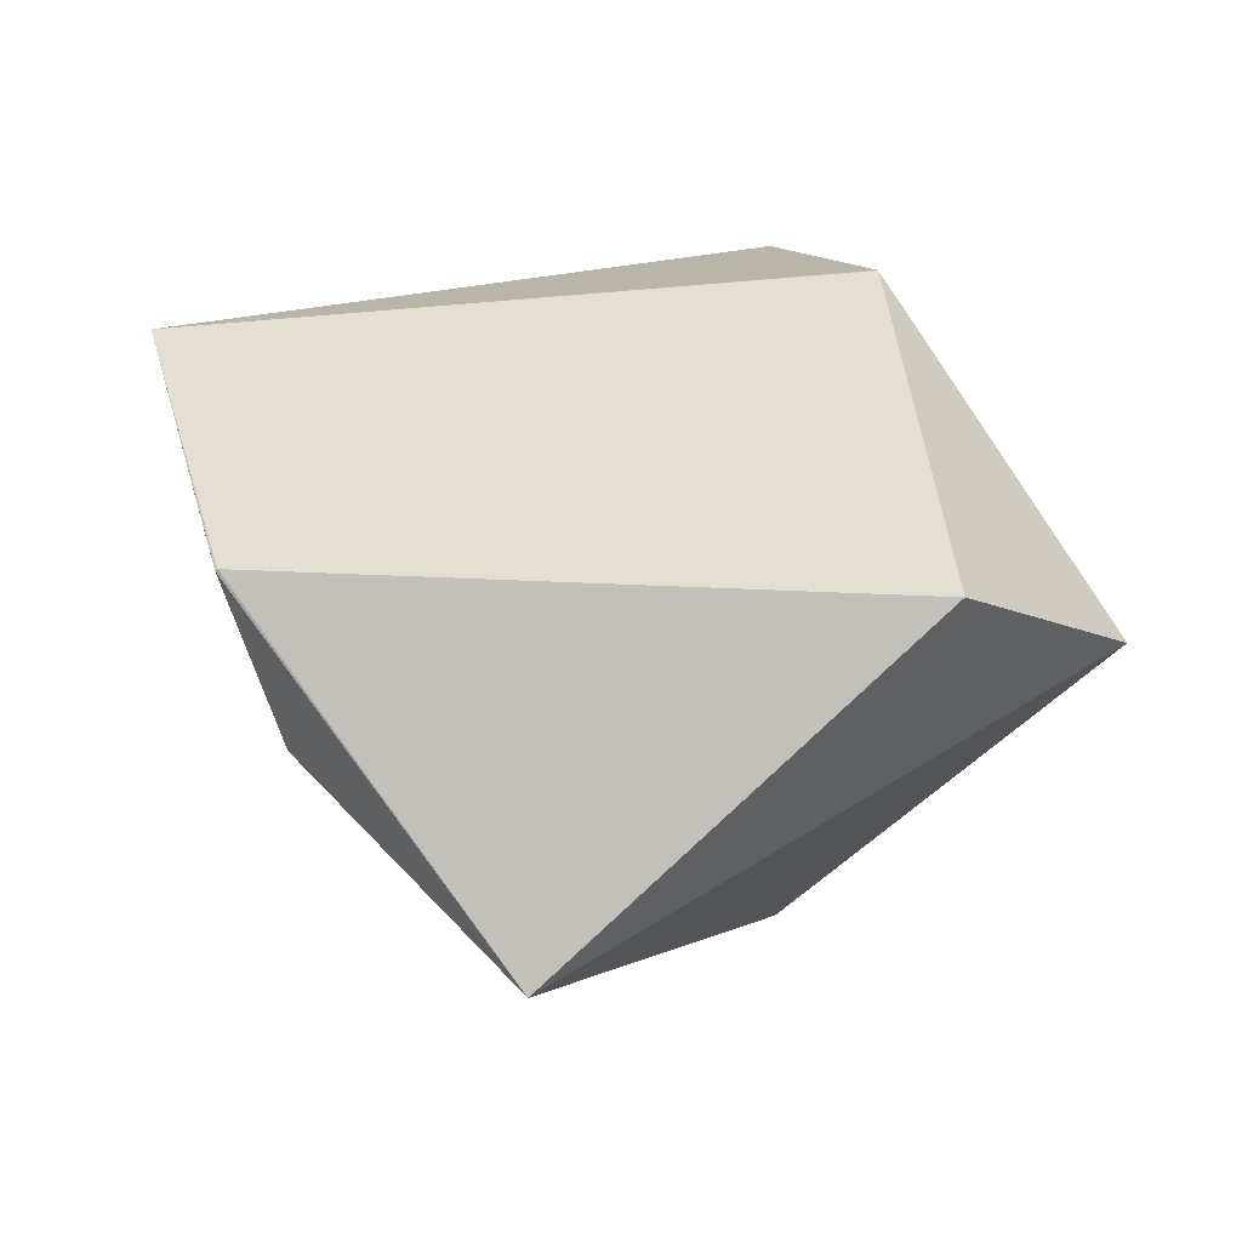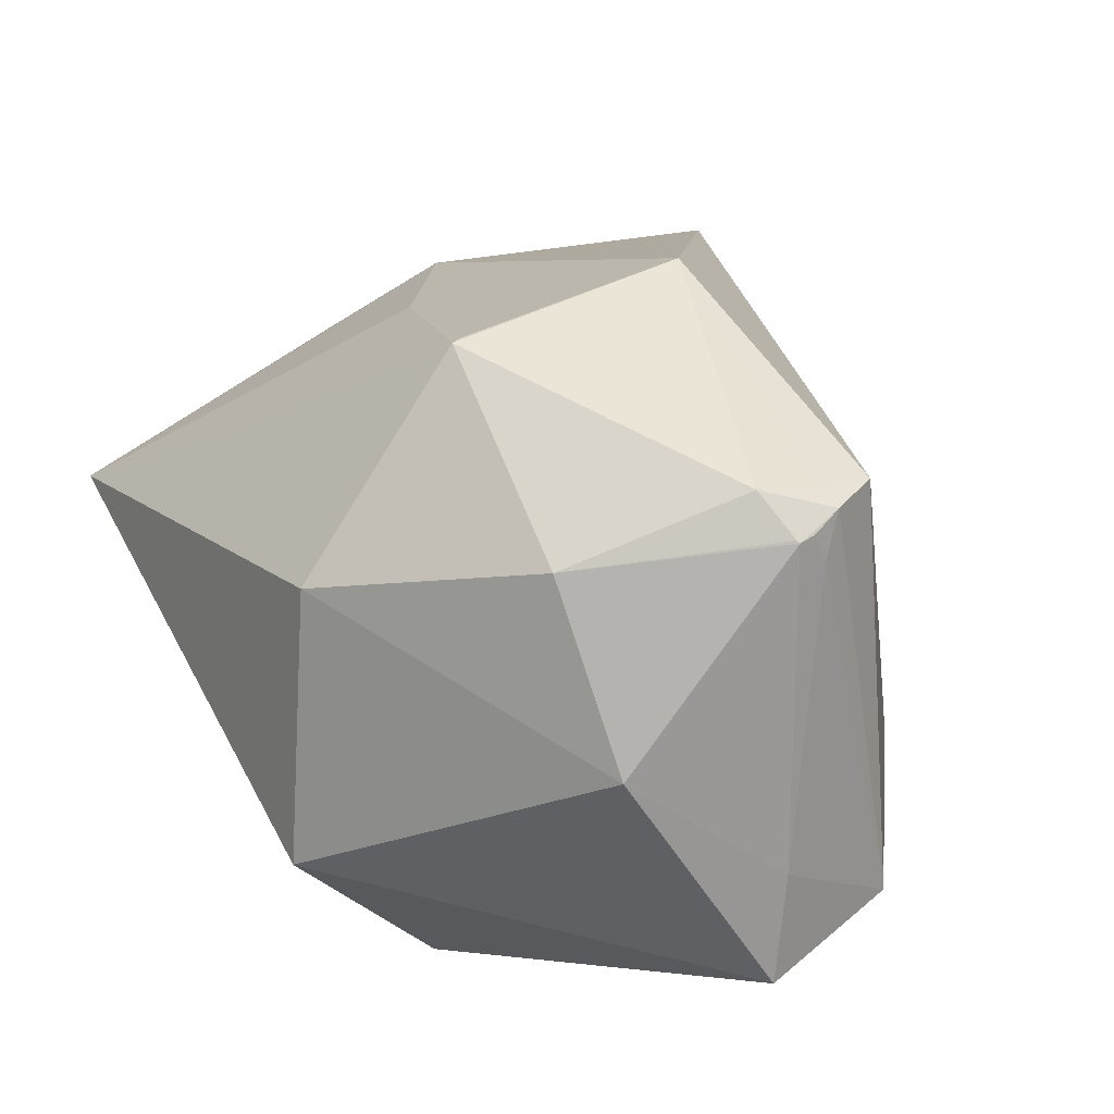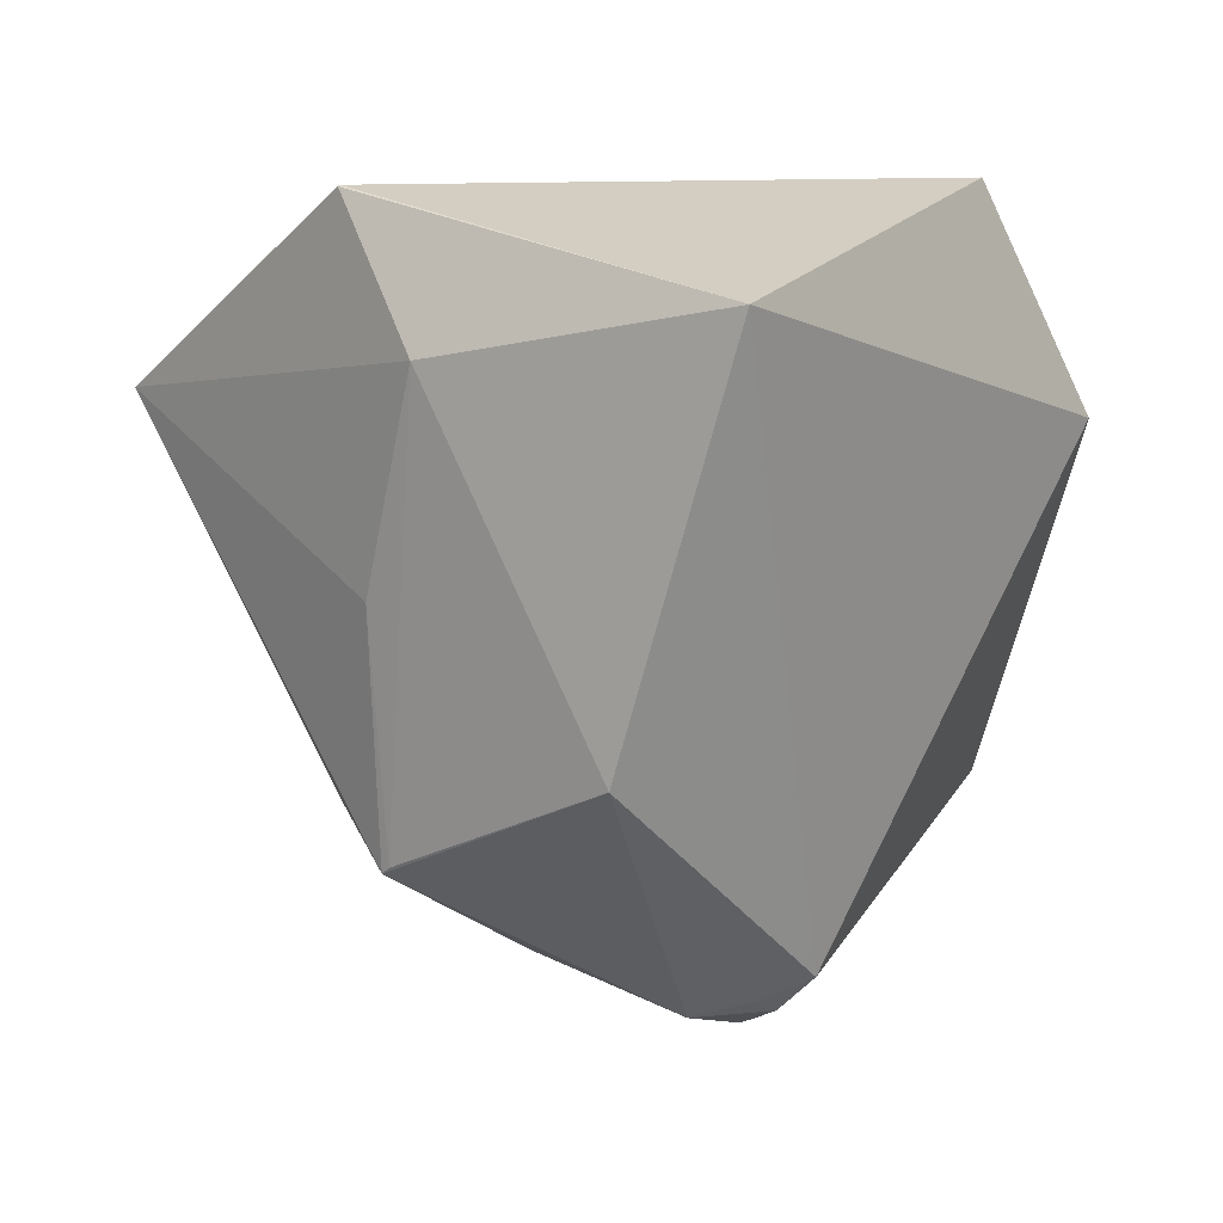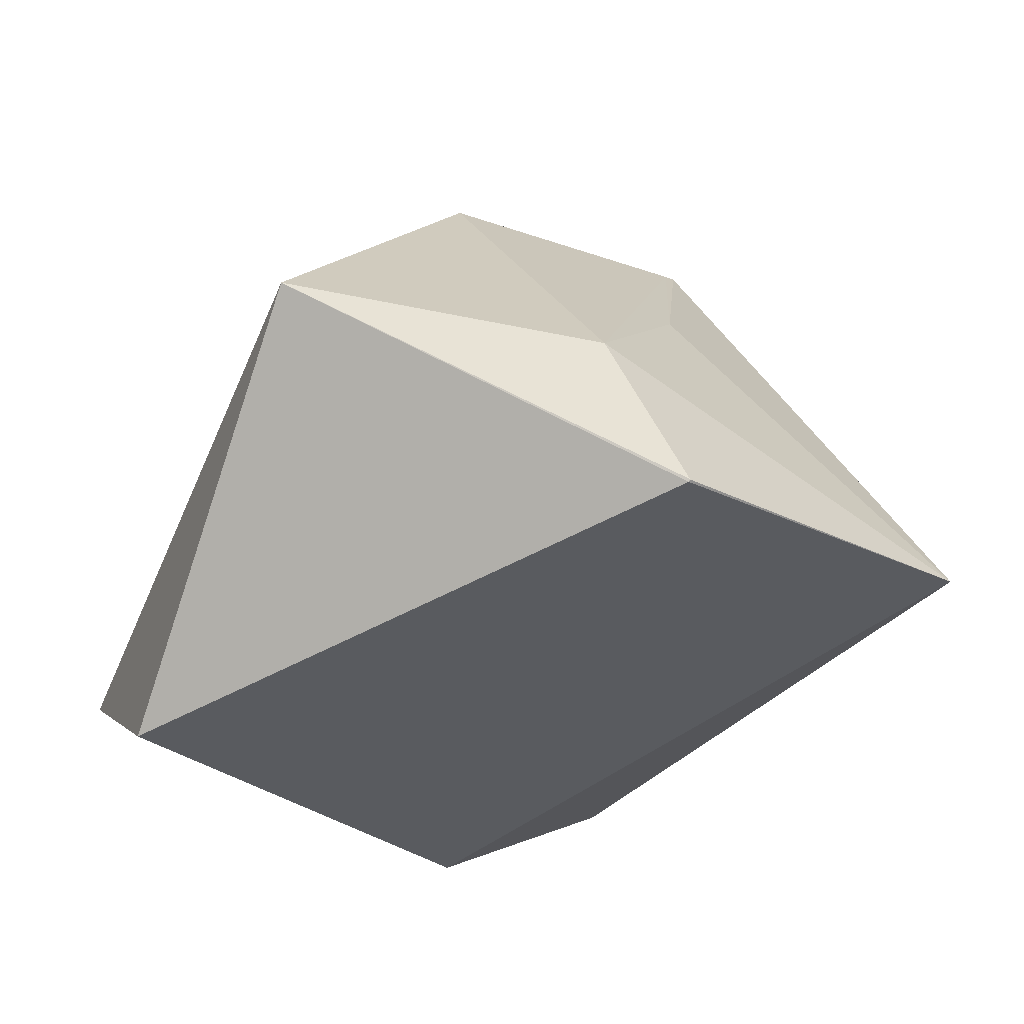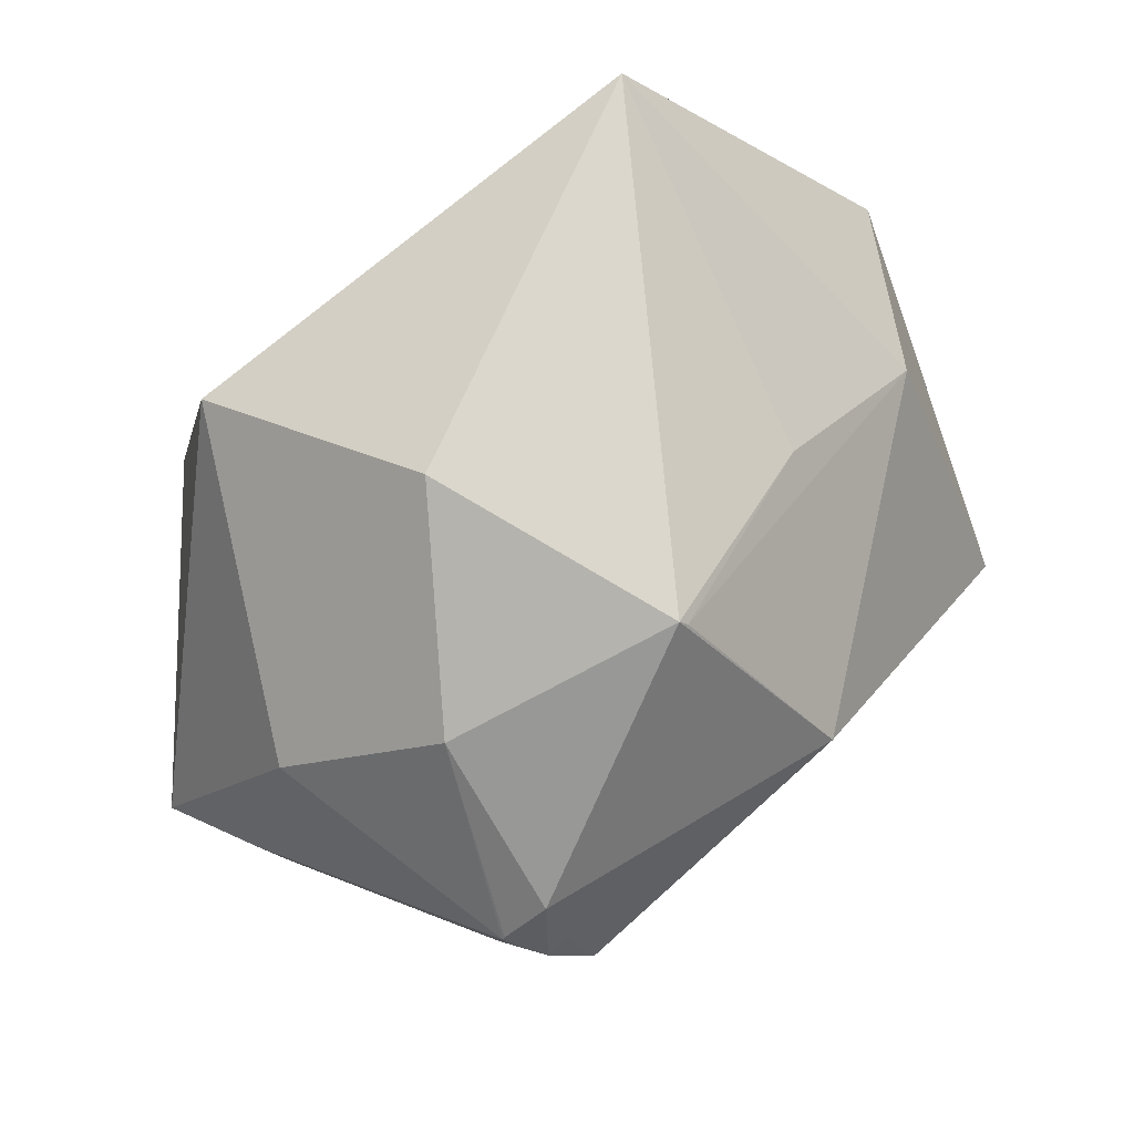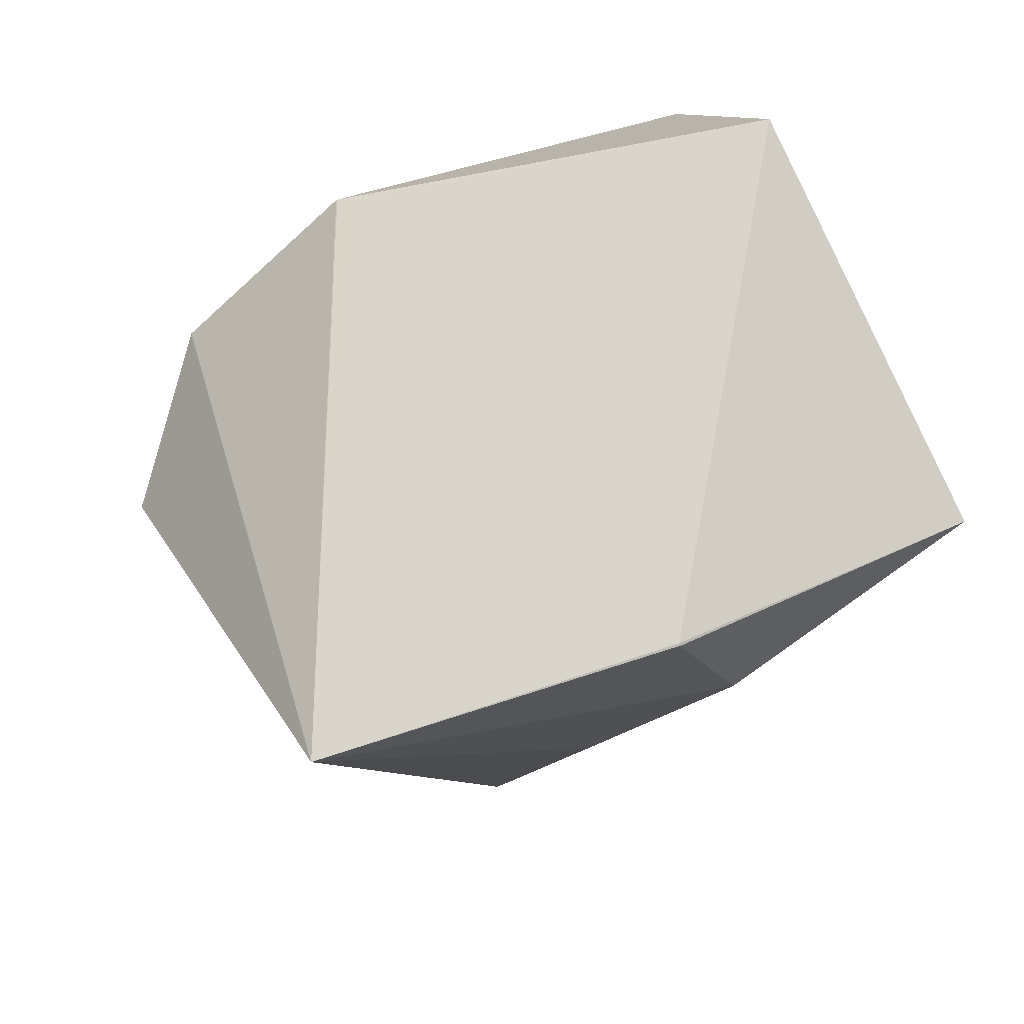
<metadata>
{"format":"obj","ext":"obj","renderer":"f3d","projection":"perspective","resolution":1024,"background":"white","views":[{"elev":54.2,"azim":35.1,"up":"+Y"},{"elev":-14.7,"azim":-17.7,"up":"+Z"},{"elev":-11.2,"azim":13.3,"up":"+Y"},{"elev":42.7,"azim":-179.8,"up":"+Z"},{"elev":-43.7,"azim":-83.0,"up":"+Y"},{"elev":59.1,"azim":-51.2,"up":"+Y"}]}
</metadata>
<code>
o
v -97.87 14.84 157.2
v -97.67 14.75 157.4
v -97.16 15.43 156.7
v -97.87 14.84 157.2
v -97.16 15.43 156.7
v -203.2 -23.59 70.46
v -97.87 14.84 157.2
v -203.2 -23.59 70.46
v -97.67 14.75 157.4
v -97.67 14.75 157.4
v 46.96 -47.3 195.4
v -97.16 15.43 156.7
v -97.16 15.43 156.7
v 46.96 -47.3 195.4
v 103 38.48 49.89
v 46.96 -47.3 195.4
v 132.9 -33.88 -13.7
v 103 38.48 49.89
v -203.2 -23.59 70.46
v -69.08 -49.25 166.5
v -97.67 14.75 157.4
v -97.67 14.75 157.4
v -69.08 -49.25 166.5
v 46.96 -47.3 195.4
v 132.9 -33.88 -13.7
v -8.082 -9.992 -84.49
v 103 38.48 49.89
v -8.082 -9.992 -84.49
v -8.413 -10.25 -84.84
v -203.2 -23.59 70.46
v 132.9 -33.88 -13.7
v -8.413 -10.25 -84.84
v -8.082 -9.992 -84.49
v -97.16 15.43 156.7
v -5.453 -7.862 -76.15
v -203.2 -23.59 70.46
v -8.082 -9.992 -84.49
v -203.2 -23.59 70.46
v -5.453 -7.862 -76.15
v -97.16 15.43 156.7
v 103 38.48 49.89
v -5.453 -7.862 -76.15
v -8.082 -9.992 -84.49
v -5.453 -7.862 -76.15
v 103 38.48 49.89
v -8.413 -10.25 -84.84
v -70.93 -65.08 -116.7
v -203.2 -23.59 70.46
v 132.9 -33.88 -13.7
v 30.47 -156.5 -135.7
v -8.413 -10.25 -84.84
v -8.413 -10.25 -84.84
v 30.47 -156.5 -135.7
v -70.93 -65.08 -116.7
v -70.93 -65.08 -116.7
v -134.2 -101.3 -92.51
v -203.2 -23.59 70.46
v 30.47 -156.5 -135.7
v -134.2 -101.3 -92.51
v -70.93 -65.08 -116.7
v 132.9 -33.88 -13.7
v 77.73 -149.5 -98.85
v 30.47 -156.5 -135.7
v -203.2 -23.59 70.46
v -97.63 -118 120.6
v -69.08 -49.25 166.5
v 77.73 -149.5 -98.85
v 26.66 -181.4 -100.2
v 30.47 -156.5 -135.7
v 4.752 -251.2 1.544
v 10.81 -250 5.382
v 20.69 -248.1 16.14
v -134.2 -101.3 -92.51
v -147.7 -165.1 -5.31
v -203.2 -23.59 70.46
v 46.96 -47.3 195.4
v 37.29 -237.8 31.07
v 132.9 -33.88 -13.7
v 132.9 -33.88 -13.7
v 37.29 -237.8 31.07
v 77.73 -149.5 -98.85
v 20.69 -248.1 16.14
v 77.73 -149.5 -98.85
v 37.29 -237.8 31.07
v 4.752 -251.2 1.544
v 20.69 -248.1 16.14
v -10.39 -250.4 19.24
v 4.752 -251.2 1.544
v -10.39 -250.4 19.24
v 3.469 -251.2 2.518
v 20.69 -248.1 16.14
v 37.29 -237.8 31.07
v 14.51 -245.3 23.8
v 20.69 -248.1 16.14
v 14.51 -245.3 23.8
v -10.39 -250.4 19.24
v -203.2 -23.59 70.46
v -104.5 -203.6 77.11
v -97.63 -118 120.6
v -147.7 -165.1 -5.31
v -104.5 -203.6 77.11
v -203.2 -23.59 70.46
v 46.96 -47.3 195.4
v -13.25 -185 125.9
v 37.29 -237.8 31.07
v -69.08 -49.25 166.5
v -13.25 -185 125.9
v 46.96 -47.3 195.4
v 37.29 -237.8 31.07
v -13.25 -185 125.9
v 14.51 -245.3 23.8
v 14.51 -245.3 23.8
v -13.25 -185 125.9
v -10.39 -250.4 19.24
v -10.39 -250.4 19.24
v -13.25 -185 125.9
v -104.5 -203.6 77.11
v 77.73 -149.5 -98.85
v 17.78 -242.2 -1.656
v 26.66 -181.4 -100.2
v 26.66 -181.4 -100.2
v 17.78 -242.2 -1.656
v 4.752 -251.2 1.544
v 4.752 -251.2 1.544
v 17.78 -242.2 -1.656
v 10.81 -250 5.382
v 10.81 -250 5.382
v 17.78 -242.2 -1.656
v 20.69 -248.1 16.14
v 20.69 -248.1 16.14
v 17.78 -242.2 -1.656
v 77.73 -149.5 -98.85
v -97.63 -118 120.6
v -101.1 -202 79.8
v -69.08 -49.25 166.5
v -104.5 -203.6 77.11
v -101.1 -202 79.8
v -97.63 -118 120.6
v -13.25 -185 125.9
v -101.1 -202 79.8
v -104.5 -203.6 77.11
v -69.08 -49.25 166.5
v -100.5 -201.8 80.14
v -13.25 -185 125.9
v -101.1 -202 79.8
v -100.5 -201.8 80.14
v -69.08 -49.25 166.5
v -13.25 -185 125.9
v -100.5 -201.8 80.14
v -101.1 -202 79.8
v 26.66 -181.4 -100.2
v -41.51 -201.2 -74.74
v 30.47 -156.5 -135.7
v 26.66 -181.4 -100.2
v 4.752 -251.2 1.544
v -41.51 -201.2 -74.74
v 30.47 -156.5 -135.7
v -41.51 -201.2 -74.74
v -134.2 -101.3 -92.51
v -134.2 -101.3 -92.51
v -41.51 -201.2 -74.74
v -147.7 -165.1 -5.31
v 4.752 -251.2 1.544
v 3.469 -251.2 2.518
v -73.93 -223.4 -8.199
v 4.752 -251.2 1.544
v -73.93 -223.4 -8.199
v -41.51 -201.2 -74.74
v -147.7 -165.1 -5.31
v -73.93 -223.4 -8.199
v -104.5 -203.6 77.11
v -10.39 -250.4 19.24
v -104.5 -203.6 77.11
v -73.93 -223.4 -8.199
v -10.39 -250.4 19.24
v -73.93 -223.4 -8.199
v 3.469 -251.2 2.518
v -41.51 -201.2 -74.74
v -73.93 -223.4 -8.199
v -147.7 -165.1 -5.31
f 1 2 3
f 4 5 6
f 7 8 9
f 10 11 12
f 13 14 15
f 16 17 18
f 19 20 21
f 22 23 24
f 25 26 27
f 28 29 30
f 31 32 33
f 34 35 36
f 37 38 39
f 40 41 42
f 43 44 45
f 46 47 48
f 49 50 51
f 52 53 54
f 55 56 57
f 58 59 60
f 61 62 63
f 64 65 66
f 67 68 69
f 70 71 72
f 73 74 75
f 76 77 78
f 79 80 81
f 82 83 84
f 85 86 87
f 88 89 90
f 91 92 93
f 94 95 96
f 97 98 99
f 100 101 102
f 103 104 105
f 106 107 108
f 109 110 111
f 112 113 114
f 115 116 117
f 118 119 120
f 121 122 123
f 124 125 126
f 127 128 129
f 130 131 132
f 133 134 135
f 136 137 138
f 139 140 141
f 142 143 144
f 145 146 147
f 148 149 150
f 151 152 153
f 154 155 156
f 157 158 159
f 160 161 162
f 163 164 165
f 166 167 168
f 169 170 171
f 172 173 174
f 175 176 177
f 178 179 180

</code>
